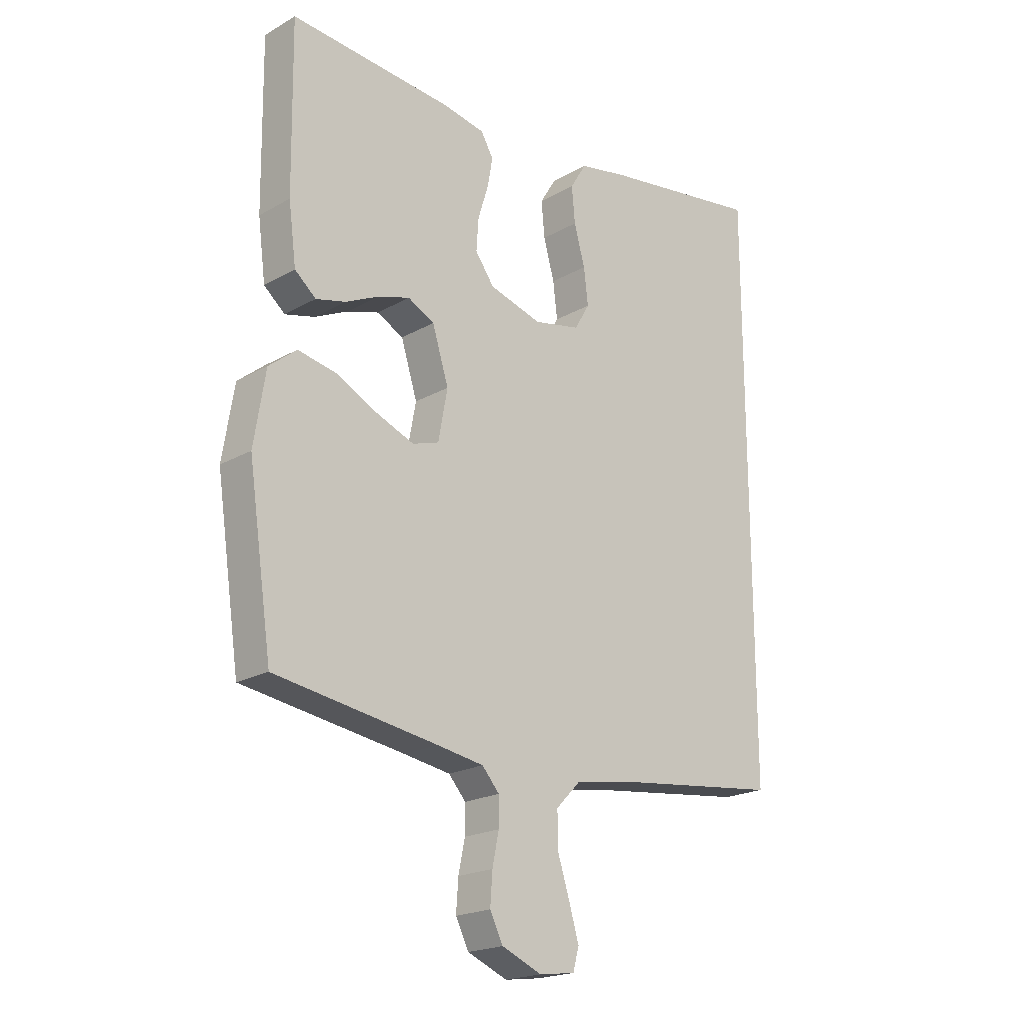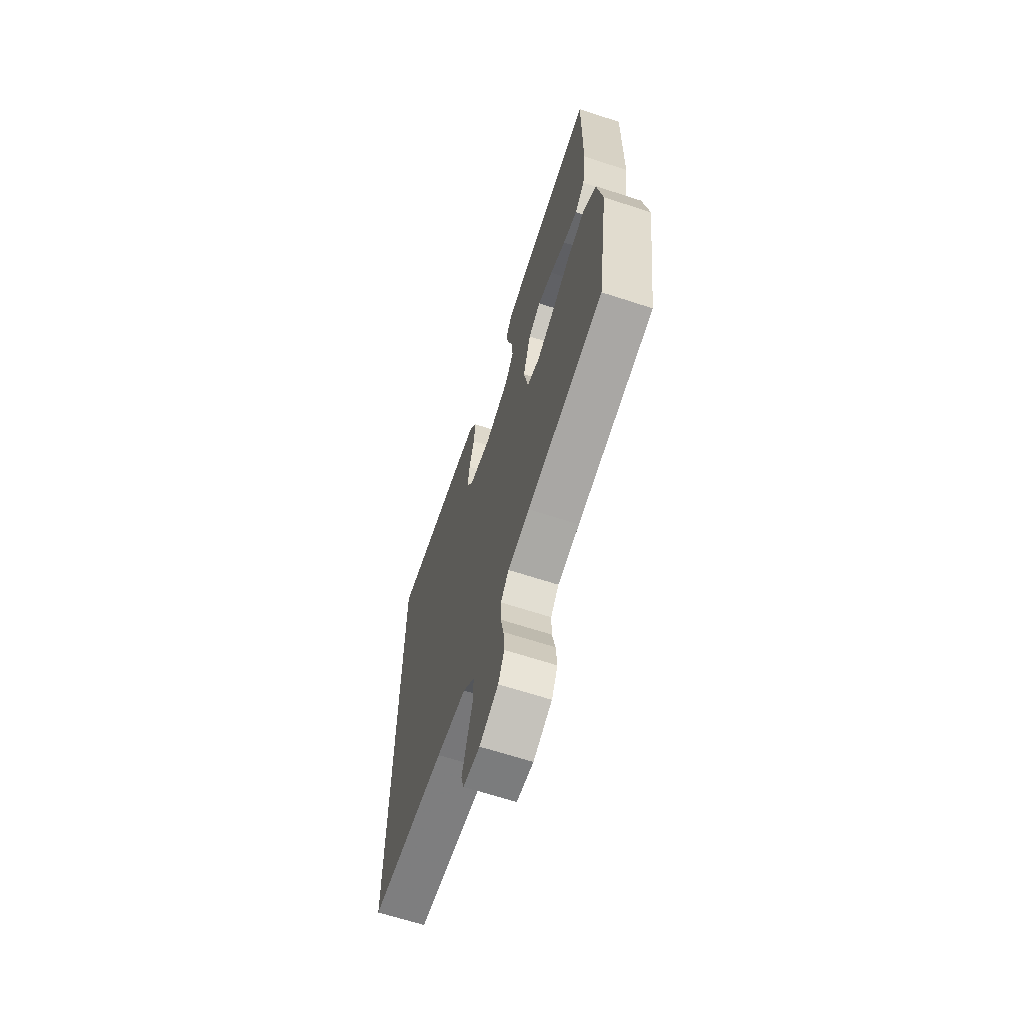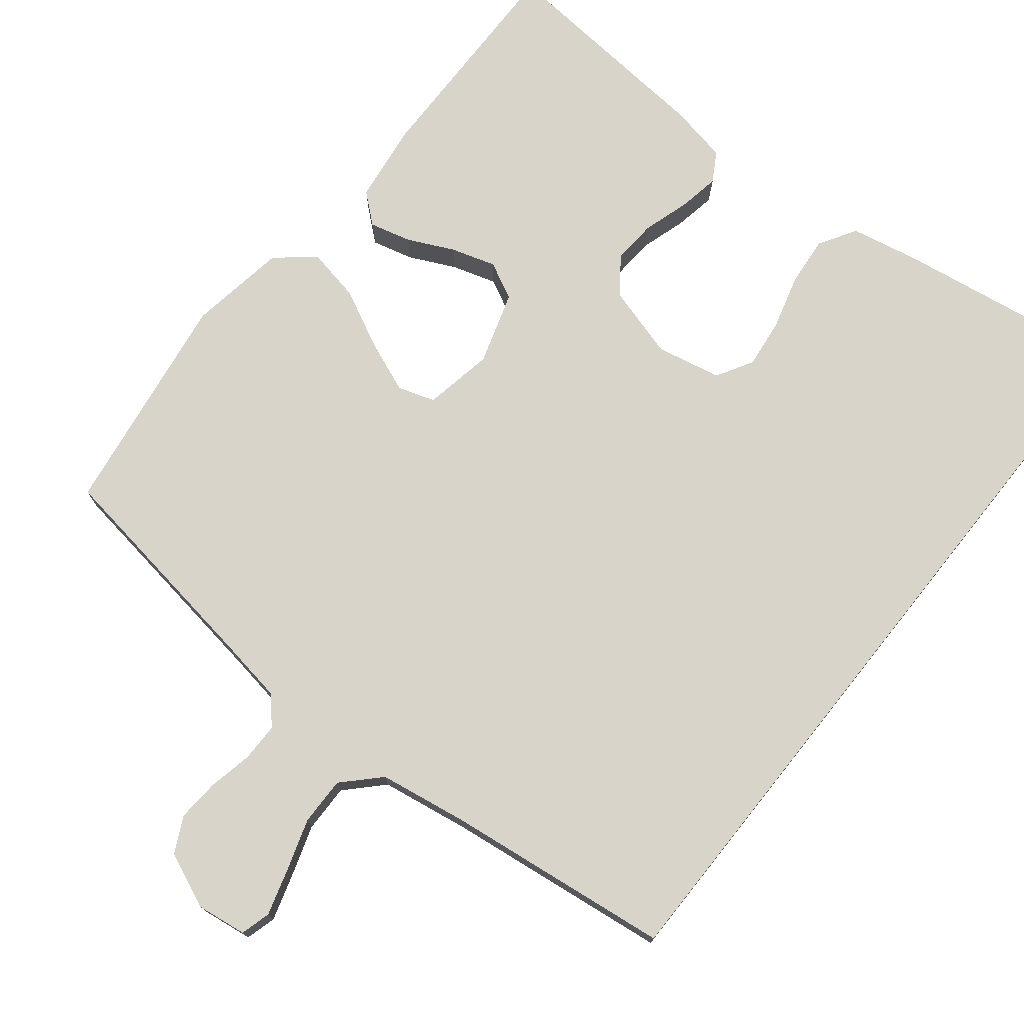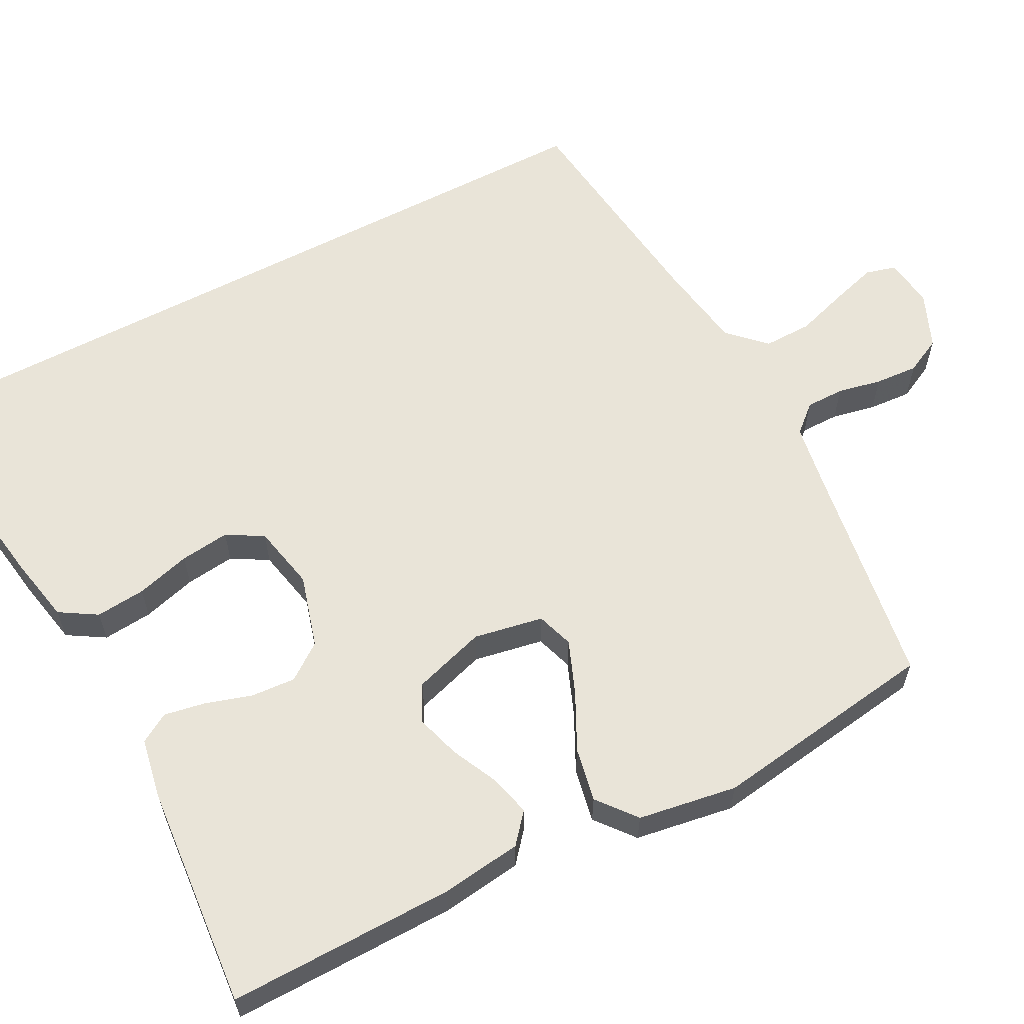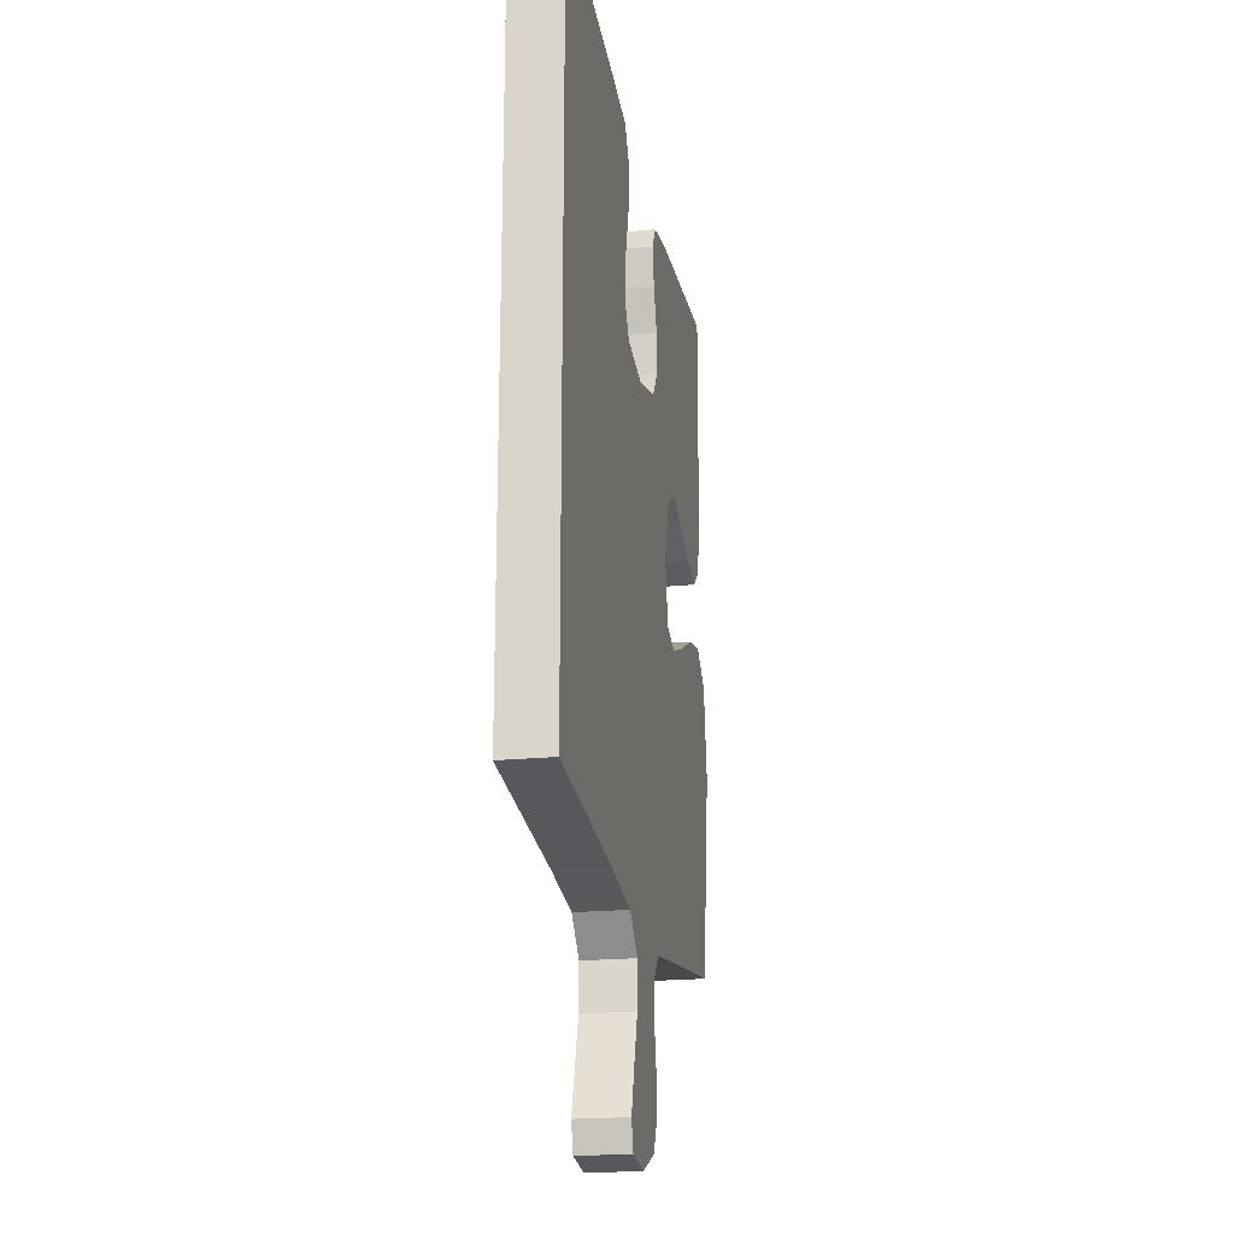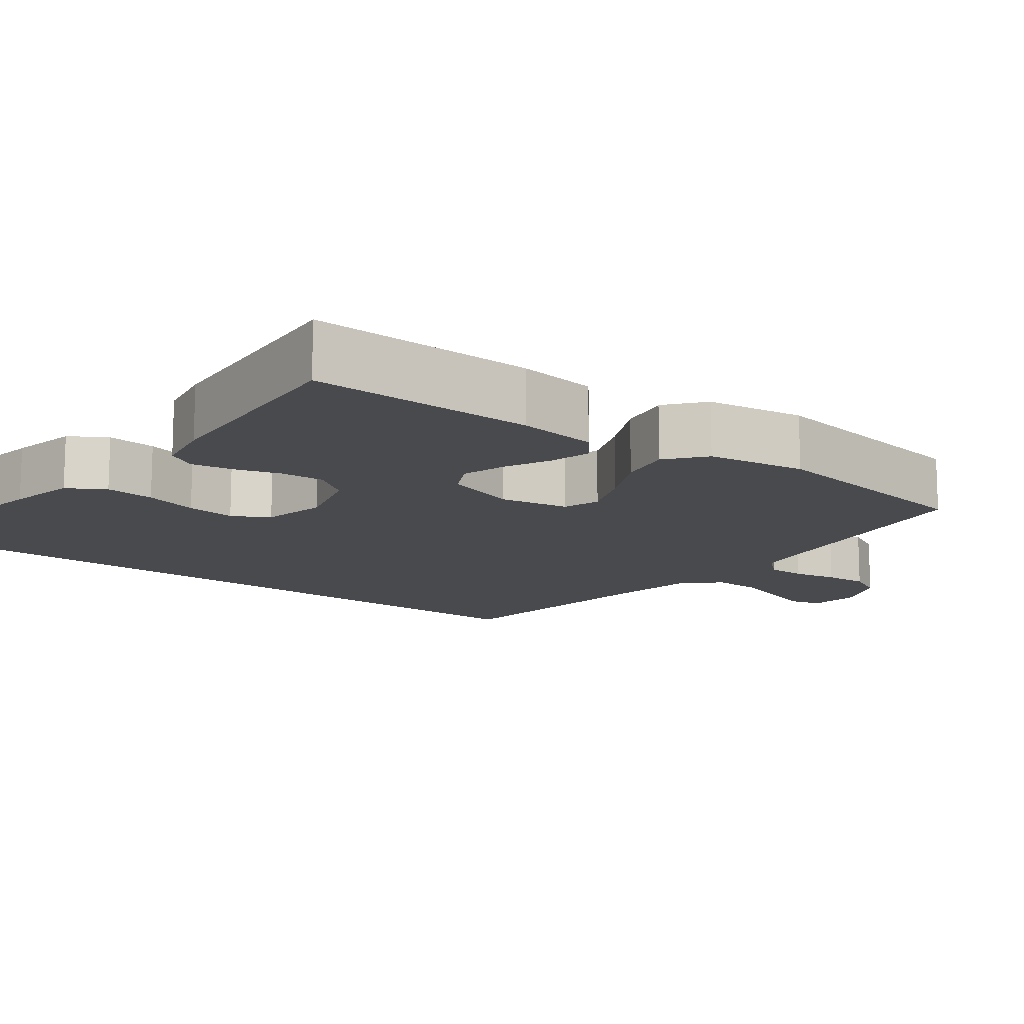
<metadata>
{"format":"obj","ext":"obj","renderer":"f3d","projection":"perspective","resolution":1024,"background":"white","views":[{"elev":-20.4,"azim":135.9,"up":"+Z"},{"elev":-66.3,"azim":71.9,"up":"+Z"},{"elev":74.9,"azim":-141.4,"up":"+Y"},{"elev":60.5,"azim":62.3,"up":"+Y"},{"elev":-20.7,"azim":-79.6,"up":"+Z"},{"elev":-13.4,"azim":52.5,"up":"+Y"}]}
</metadata>
<code>
v 0.5 0.07 -0.5
v 0.2 0.07 -0.545
v 0.114 0.07 -0.559
v 0.082 0.07 -0.595
v 0.082 0.07 -0.646
v 0.094 0.07 -0.704
v 0.098 0.07 -0.761
v 0.074 0.07 -0.809
v 0 0.07 -0.84
v -0.066 0.07 -0.831
v -0.077 0.07 -0.791
v -0.059 0.07 -0.73
v -0.037 0.07 -0.661
v -0.036 0.07 -0.597
v -0.082 0.07 -0.55
v -0.2 0.07 -0.531
v -0.5 0.07 -0.494
v -0.5 0.07 0.553
v -0.2 0.07 0.507
v -0.11 0.07 0.489
v -0.08 0.07 0.44
v -0.086 0.07 0.374
v -0.106 0.07 0.302
v -0.114 0.07 0.236
v -0.086 0.07 0.188
v 0 0.07 0.17
v 0.097 0.07 0.198
v 0.132 0.07 0.246
v 0.128 0.07 0.305
v 0.109 0.07 0.366
v 0.099 0.07 0.421
v 0.122 0.07 0.46
v 0.2 0.07 0.475
v 0.5 0.07 0.5
v 0.496 0.07 0.2
v 0.482 0.07 0.093
v 0.443 0.07 0.06
v 0.388 0.07 0.074
v 0.327 0.07 0.103
v 0.268 0.07 0.121
v 0.219 0.07 0.096
v 0.189 0.07 0
v 0.206 0.07 -0.092
v 0.255 0.07 -0.108
v 0.325 0.07 -0.08
v 0.401 0.07 -0.042
v 0.472 0.07 -0.028
v 0.523 0.07 -0.069
v 0.544 0.07 -0.2
v 0.5 0 -0.5
v 0.2 0 -0.545
v 0.114 0 -0.559
v 0.082 0 -0.595
v 0.082 0 -0.646
v 0.094 0 -0.704
v 0.098 0 -0.761
v 0.074 0 -0.809
v 0 0 -0.84
v -0.066 0 -0.831
v -0.077 0 -0.791
v -0.059 0 -0.73
v -0.037 0 -0.661
v -0.036 0 -0.597
v -0.082 0 -0.55
v -0.2 0 -0.531
v -0.5 0 -0.494
v -0.5 0 0.553
v -0.2 0 0.507
v -0.11 0 0.489
v -0.08 0 0.44
v -0.086 0 0.374
v -0.106 0 0.302
v -0.114 0 0.236
v -0.086 0 0.188
v 0 0 0.17
v 0.097 0 0.198
v 0.132 0 0.246
v 0.128 0 0.305
v 0.109 0 0.366
v 0.099 0 0.421
v 0.122 0 0.46
v 0.2 0 0.475
v 0.5 0 0.5
v 0.496 0 0.2
v 0.482 0 0.093
v 0.443 0 0.06
v 0.388 0 0.074
v 0.327 0 0.103
v 0.268 0 0.121
v 0.219 0 0.096
v 0.189 0 0
v 0.206 0 -0.092
v 0.255 0 -0.108
v 0.325 0 -0.08
v 0.401 0 -0.042
v 0.472 0 -0.028
v 0.523 0 -0.069
v 0.544 0 -0.2
f 48 49 1 2
f 45 46 47 48
f 44 45 48 2
f 43 44 2 3
f 42 43 3 4
f 36 37 38 39
f 36 39 40
f 35 36 40
f 34 35 40
f 33 34 40 41
f 29 30 31 32
f 28 29 32 33
f 20 21 22 23
f 20 23 24
f 19 20 24
f 16 17 18 19
f 15 16 19 24
f 14 15 24 25
f 10 11 12 13
f 8 9 10 13
f 8 13 14
f 5 6 7 8
f 4 5 8 14
f 42 4 14 25
f 28 33 41 42
f 27 28 42
f 26 27 42
f 25 26 42
f 51 50 98 97
f 97 96 95 94
f 51 97 94 93
f 52 51 93 92
f 53 52 92 91
f 88 87 86 85
f 89 88 85
f 89 85 84
f 89 84 83
f 90 89 83 82
f 81 80 79 78
f 82 81 78 77
f 72 71 70 69
f 73 72 69
f 73 69 68
f 68 67 66 65
f 73 68 65 64
f 74 73 64 63
f 62 61 60 59
f 62 59 58 57
f 63 62 57
f 57 56 55 54
f 63 57 54 53
f 74 63 53 91
f 91 90 82 77
f 91 77 76
f 91 76 75
f 91 75 74
f 1 50 51 2
f 2 51 52 3
f 3 52 53 4
f 4 53 54 5
f 5 54 55 6
f 6 55 56 7
f 7 56 57 8
f 8 57 58 9
f 9 58 59 10
f 10 59 60 11
f 11 60 61 12
f 12 61 62 13
f 13 62 63 14
f 14 63 64 15
f 15 64 65 16
f 16 65 66 17
f 17 66 67 18
f 18 67 68 19
f 19 68 69 20
f 20 69 70 21
f 21 70 71 22
f 22 71 72 23
f 23 72 73 24
f 24 73 74 25
f 25 74 75 26
f 26 75 76 27
f 27 76 77 28
f 28 77 78 29
f 29 78 79 30
f 30 79 80 31
f 31 80 81 32
f 32 81 82 33
f 33 82 83 34
f 34 83 84 35
f 35 84 85 36
f 36 85 86 37
f 37 86 87 38
f 38 87 88 39
f 39 88 89 40
f 40 89 90 41
f 41 90 91 42
f 42 91 92 43
f 43 92 93 44
f 44 93 94 45
f 45 94 95 46
f 46 95 96 47
f 47 96 97 48
f 48 97 98 49
f 49 98 50 1

</code>
